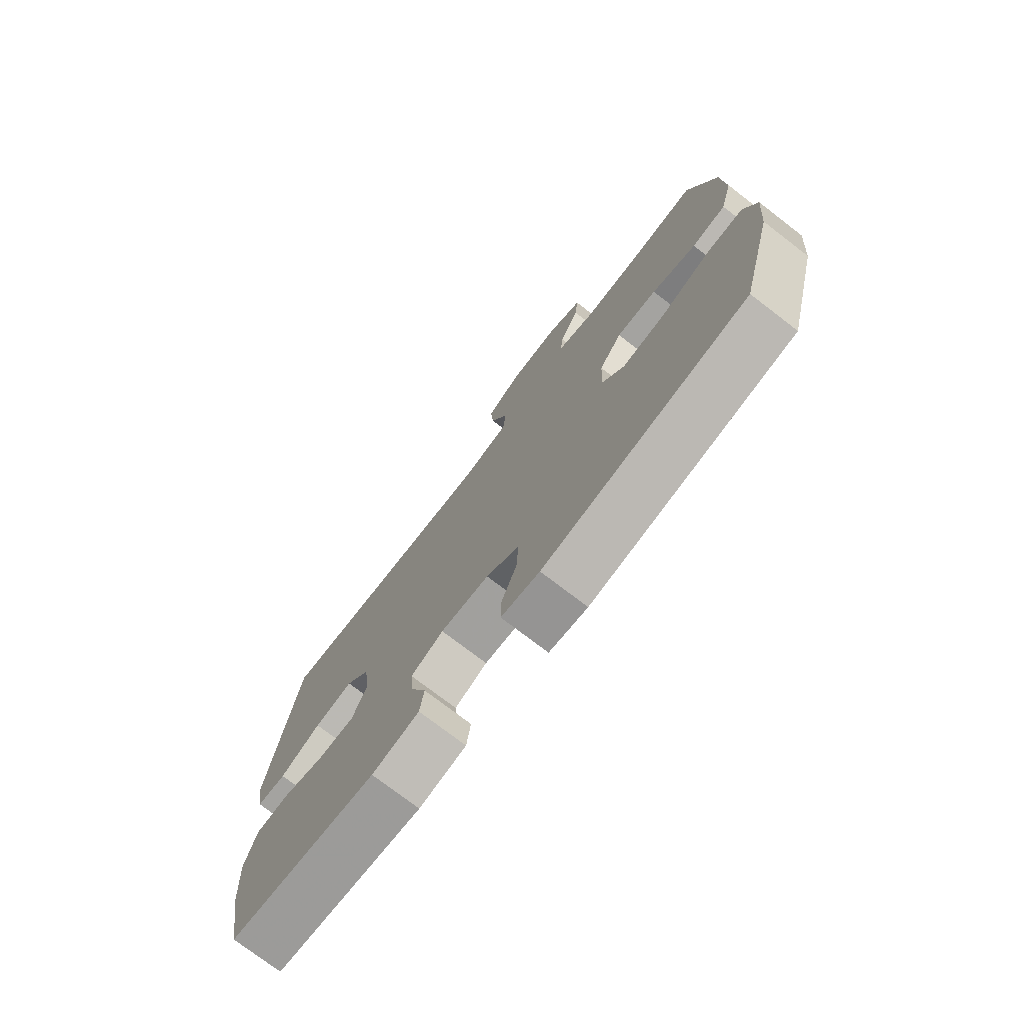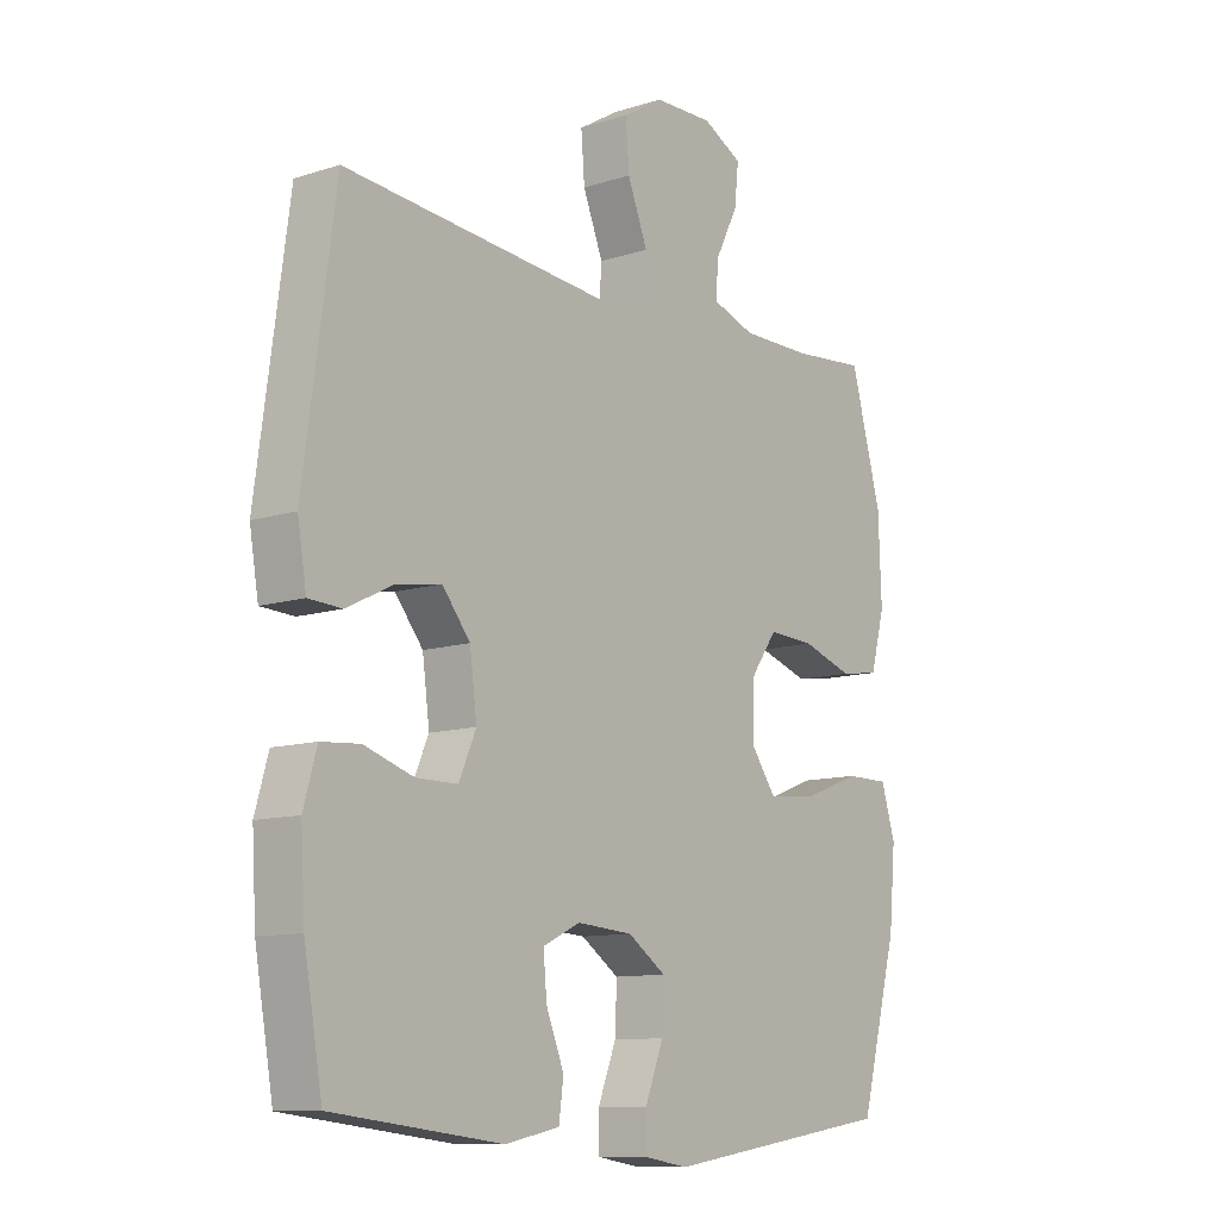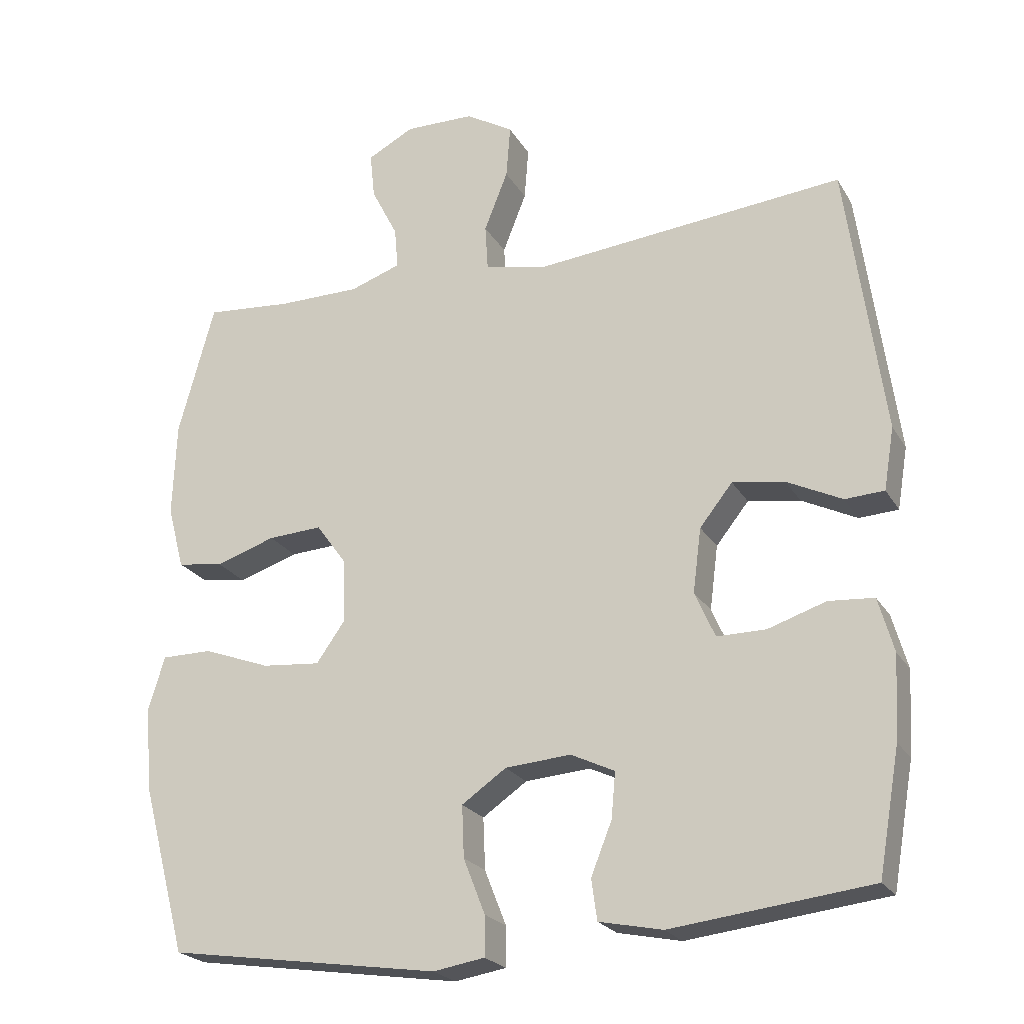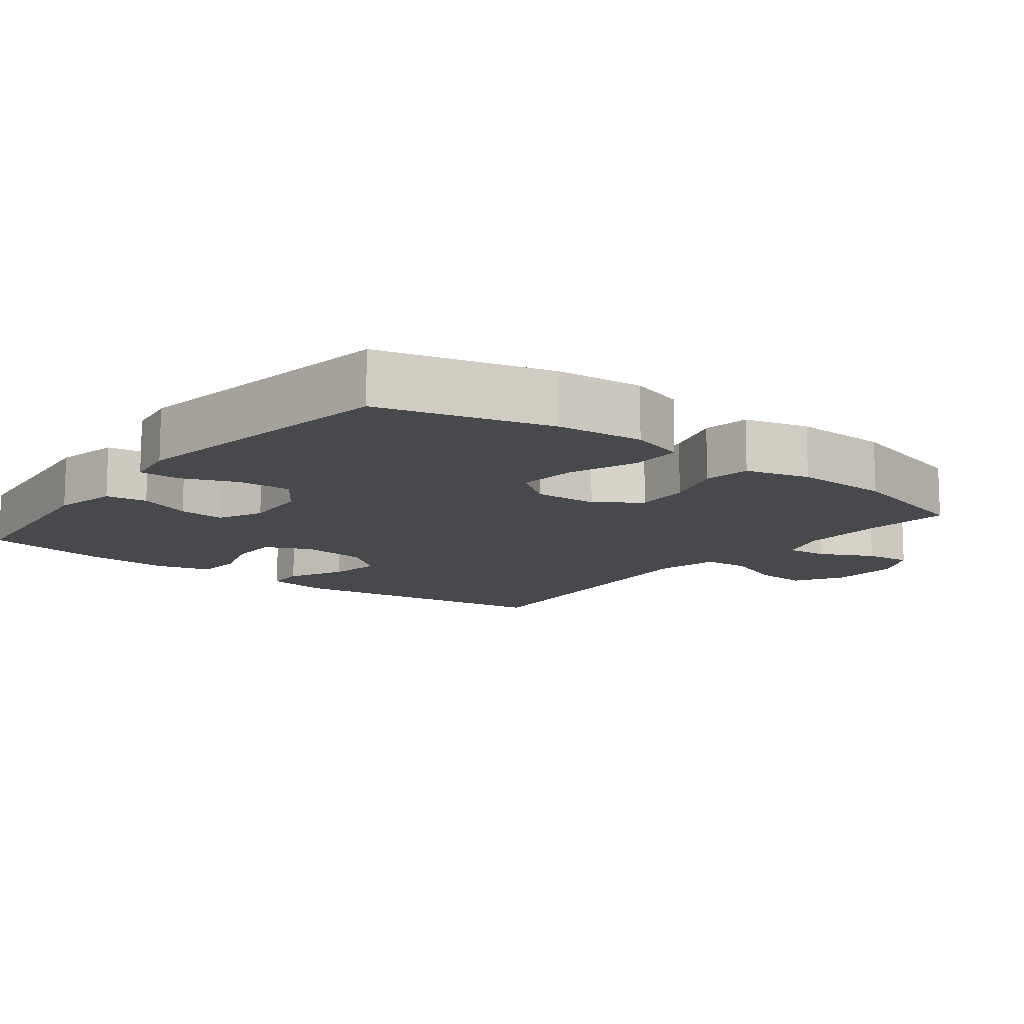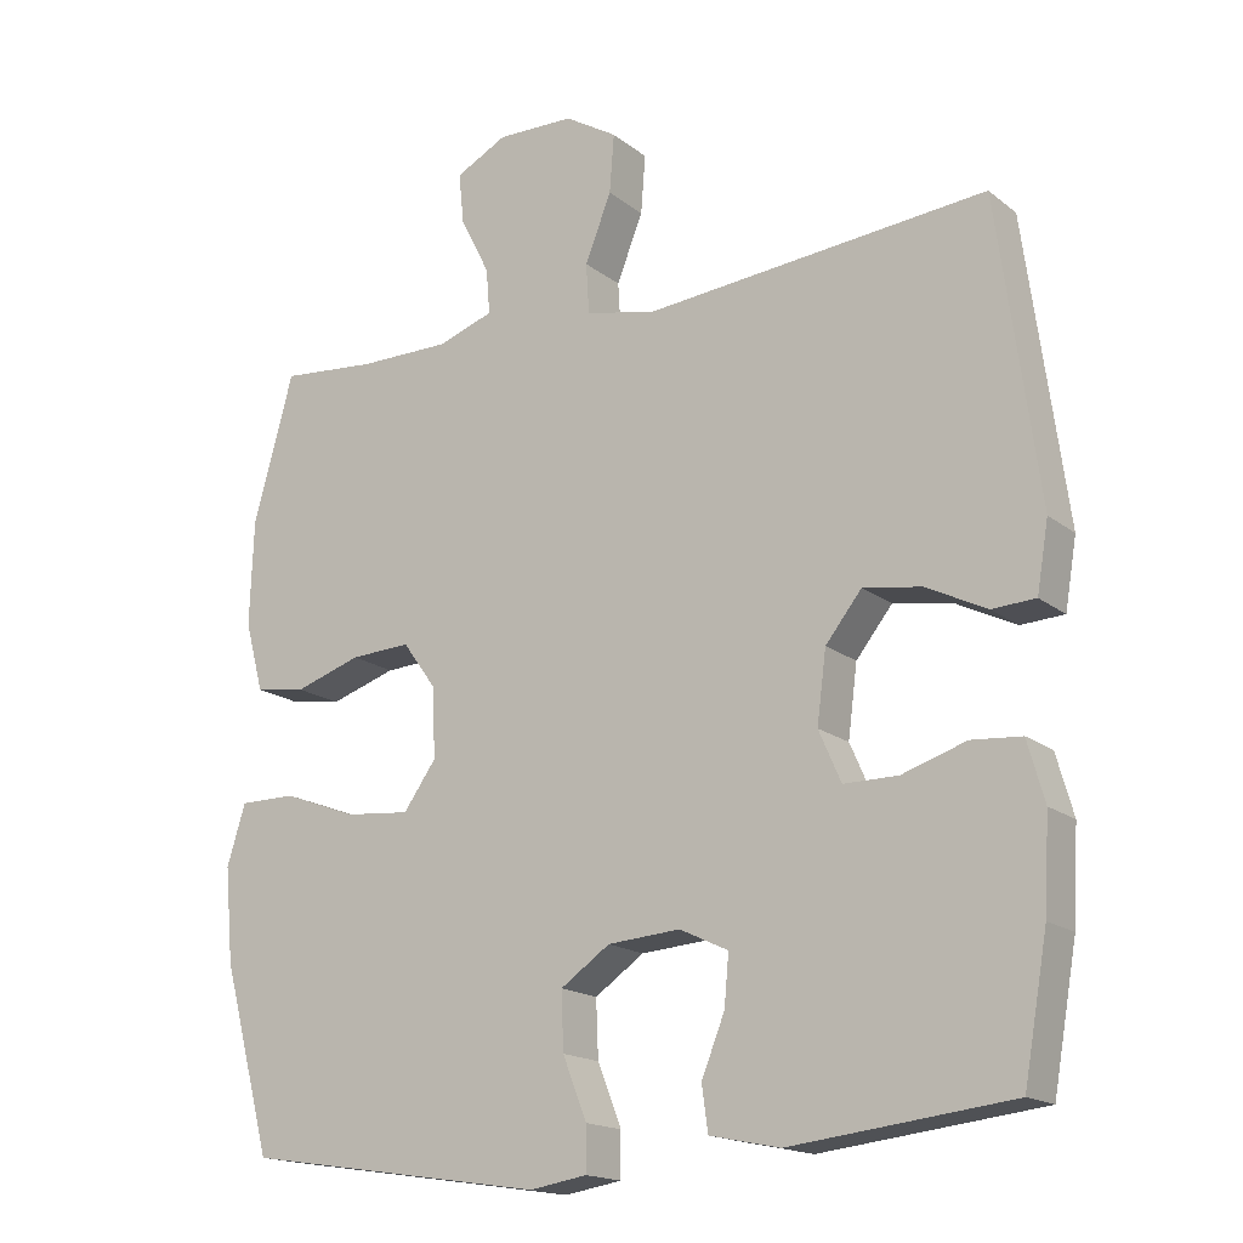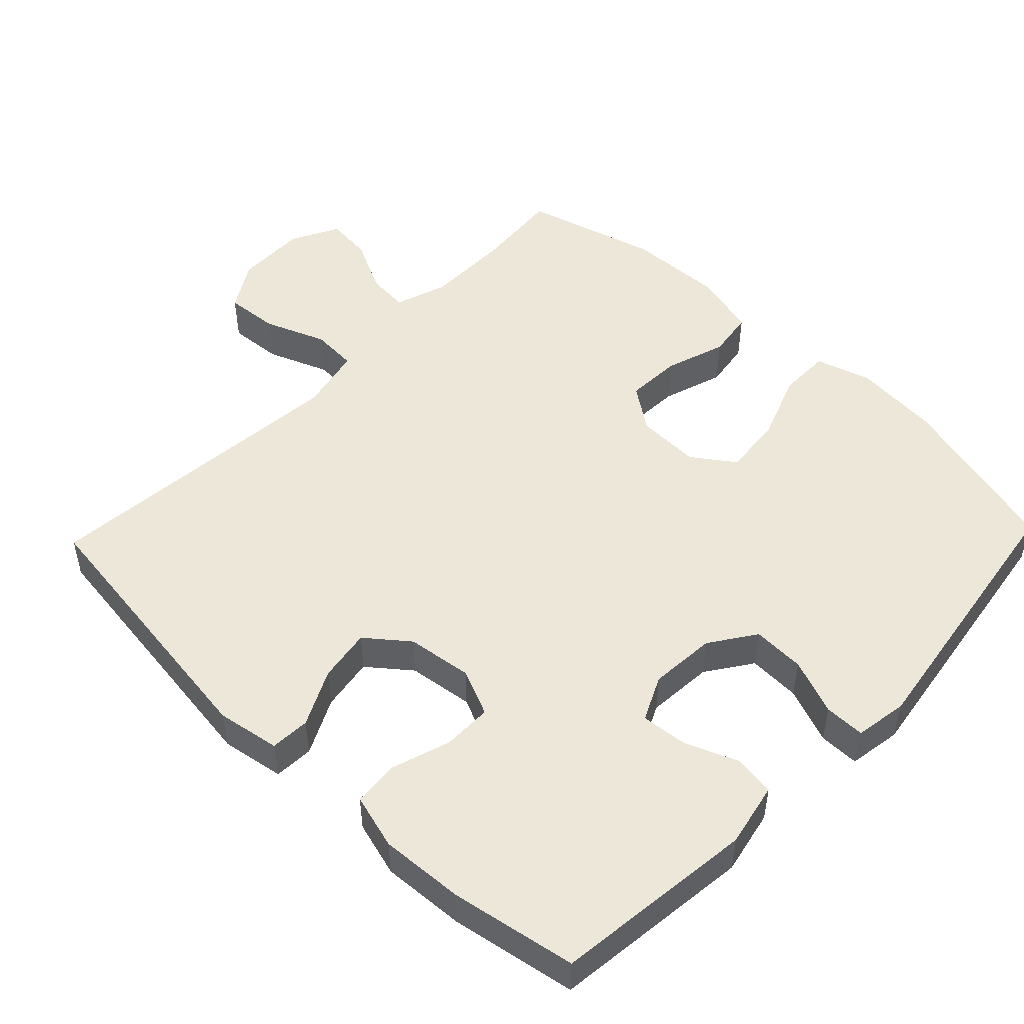
<metadata>
{"format":"obj","ext":"obj","renderer":"f3d","projection":"perspective","resolution":1024,"background":"white","views":[{"elev":-75.5,"azim":-127.5,"up":"+Z"},{"elev":-10.9,"azim":128.3,"up":"+Z"},{"elev":-22.9,"azim":23.4,"up":"+Z"},{"elev":-12.2,"azim":-127.7,"up":"+Y"},{"elev":-16.9,"azim":33.5,"up":"+Z"},{"elev":49.9,"azim":133.8,"up":"+Y"}]}
</metadata>
<code>
v -0.5 0.07 -0.5
v -0.564 0.07 -0.26
v -0.575 0.07 -0.138
v -0.551 0.07 -0.06
v -0.478 0.07 -0.06
v -0.382 0.07 -0.096
v -0.298 0.07 -0.104
v -0.256 0.07 -0.045
v -0.259 0.07 0.045
v -0.303 0.07 0.106
v -0.381 0.07 0.102
v -0.467 0.07 0.074
v -0.533 0.07 0.084
v -0.557 0.07 0.174
v -0.552 0.07 0.31
v -0.5 0.07 0.5
v -0.376 0.07 0.489
v -0.257 0.07 0.489
v -0.184 0.07 0.514
v -0.189 0.07 0.573
v -0.227 0.07 0.648
v -0.234 0.07 0.714
v -0.167 0.07 0.749
v -0.067 0.07 0.747
v 0.001 0.07 0.706
v -0.005 0.07 0.63
v -0.039 0.07 0.544
v -0.035 0.07 0.479
v 0.055 0.07 0.459
v 0.5 0.07 0.5
v 0.553 0.07 0.109
v 0.538 0.07 0.02
v 0.482 0.07 0.017
v 0.403 0.07 0.056
v 0.328 0.07 0.068
v 0.281 0.07 0.009
v 0.269 0.07 -0.083
v 0.298 0.07 -0.149
v 0.368 0.07 -0.149
v 0.451 0.07 -0.122
v 0.516 0.07 -0.127
v 0.538 0.07 -0.205
v 0.531 0.07 -0.324
v 0.5 0.07 -0.5
v 0.215 0.07 -0.533
v 0.124 0.07 -0.514
v 0.116 0.07 -0.456
v 0.146 0.07 -0.381
v 0.152 0.07 -0.316
v 0.089 0.07 -0.286
v -0.005 0.07 -0.293
v -0.069 0.07 -0.337
v -0.066 0.07 -0.411
v -0.035 0.07 -0.49
v -0.035 0.07 -0.547
v -0.109 0.07 -0.559
v -0.5 0 -0.5
v -0.564 0 -0.26
v -0.575 0 -0.138
v -0.551 0 -0.06
v -0.478 0 -0.06
v -0.382 0 -0.096
v -0.298 0 -0.104
v -0.256 0 -0.045
v -0.259 0 0.045
v -0.303 0 0.106
v -0.381 0 0.102
v -0.467 0 0.074
v -0.533 0 0.084
v -0.557 0 0.174
v -0.552 0 0.31
v -0.5 0 0.5
v -0.376 0 0.489
v -0.257 0 0.489
v -0.184 0 0.514
v -0.189 0 0.573
v -0.227 0 0.648
v -0.234 0 0.714
v -0.167 0 0.749
v -0.067 0 0.747
v 0.001 0 0.706
v -0.005 0 0.63
v -0.039 0 0.544
v -0.035 0 0.479
v 0.055 0 0.459
v 0.5 0 0.5
v 0.553 0 0.109
v 0.538 0 0.02
v 0.482 0 0.017
v 0.403 0 0.056
v 0.328 0 0.068
v 0.281 0 0.009
v 0.269 0 -0.083
v 0.298 0 -0.149
v 0.368 0 -0.149
v 0.451 0 -0.122
v 0.516 0 -0.127
v 0.538 0 -0.205
v 0.531 0 -0.324
v 0.5 0 -0.5
v 0.215 0 -0.533
v 0.124 0 -0.514
v 0.116 0 -0.456
v 0.146 0 -0.381
v 0.152 0 -0.316
v 0.089 0 -0.286
v -0.005 0 -0.293
v -0.069 0 -0.337
v -0.066 0 -0.411
v -0.035 0 -0.49
v -0.035 0 -0.547
v -0.109 0 -0.559
f 53 54 55 56
f 52 53 56 1
f 51 52 1 2
f 50 51 2 3
f 45 46 47 48
f 45 48 49
f 44 45 49
f 43 44 49
f 42 43 49 50
f 39 40 41 42
f 38 39 42 50
f 31 32 33 34
f 29 30 31 34
f 28 29 34 35
f 24 25 26 27
f 24 27 28
f 23 24 28
f 20 21 22 23
f 19 20 23 28
f 18 19 28 35
f 14 15 16 17
f 11 12 13 14
f 10 11 14 17
f 9 10 17 18
f 3 4 5 6
f 3 6 7
f 37 38 50 3
f 9 18 35 36
f 8 9 36 37
f 7 8 37
f 3 7 37
f 112 111 110 109
f 57 112 109 108
f 58 57 108 107
f 59 58 107 106
f 104 103 102 101
f 105 104 101
f 105 101 100
f 105 100 99
f 106 105 99 98
f 98 97 96 95
f 106 98 95 94
f 90 89 88 87
f 90 87 86 85
f 91 90 85 84
f 83 82 81 80
f 84 83 80
f 84 80 79
f 79 78 77 76
f 84 79 76 75
f 91 84 75 74
f 73 72 71 70
f 70 69 68 67
f 73 70 67 66
f 74 73 66 65
f 62 61 60 59
f 63 62 59
f 59 106 94 93
f 92 91 74 65
f 93 92 65 64
f 93 64 63
f 93 63 59
f 1 57 58 2
f 2 58 59 3
f 3 59 60 4
f 4 60 61 5
f 5 61 62 6
f 6 62 63 7
f 7 63 64 8
f 8 64 65 9
f 9 65 66 10
f 10 66 67 11
f 11 67 68 12
f 12 68 69 13
f 13 69 70 14
f 14 70 71 15
f 15 71 72 16
f 16 72 73 17
f 17 73 74 18
f 18 74 75 19
f 19 75 76 20
f 20 76 77 21
f 21 77 78 22
f 22 78 79 23
f 23 79 80 24
f 24 80 81 25
f 25 81 82 26
f 26 82 83 27
f 27 83 84 28
f 28 84 85 29
f 29 85 86 30
f 30 86 87 31
f 31 87 88 32
f 32 88 89 33
f 33 89 90 34
f 34 90 91 35
f 35 91 92 36
f 36 92 93 37
f 37 93 94 38
f 38 94 95 39
f 39 95 96 40
f 40 96 97 41
f 41 97 98 42
f 42 98 99 43
f 43 99 100 44
f 44 100 101 45
f 45 101 102 46
f 46 102 103 47
f 47 103 104 48
f 48 104 105 49
f 49 105 106 50
f 50 106 107 51
f 51 107 108 52
f 52 108 109 53
f 53 109 110 54
f 54 110 111 55
f 55 111 112 56
f 56 112 57 1

</code>
